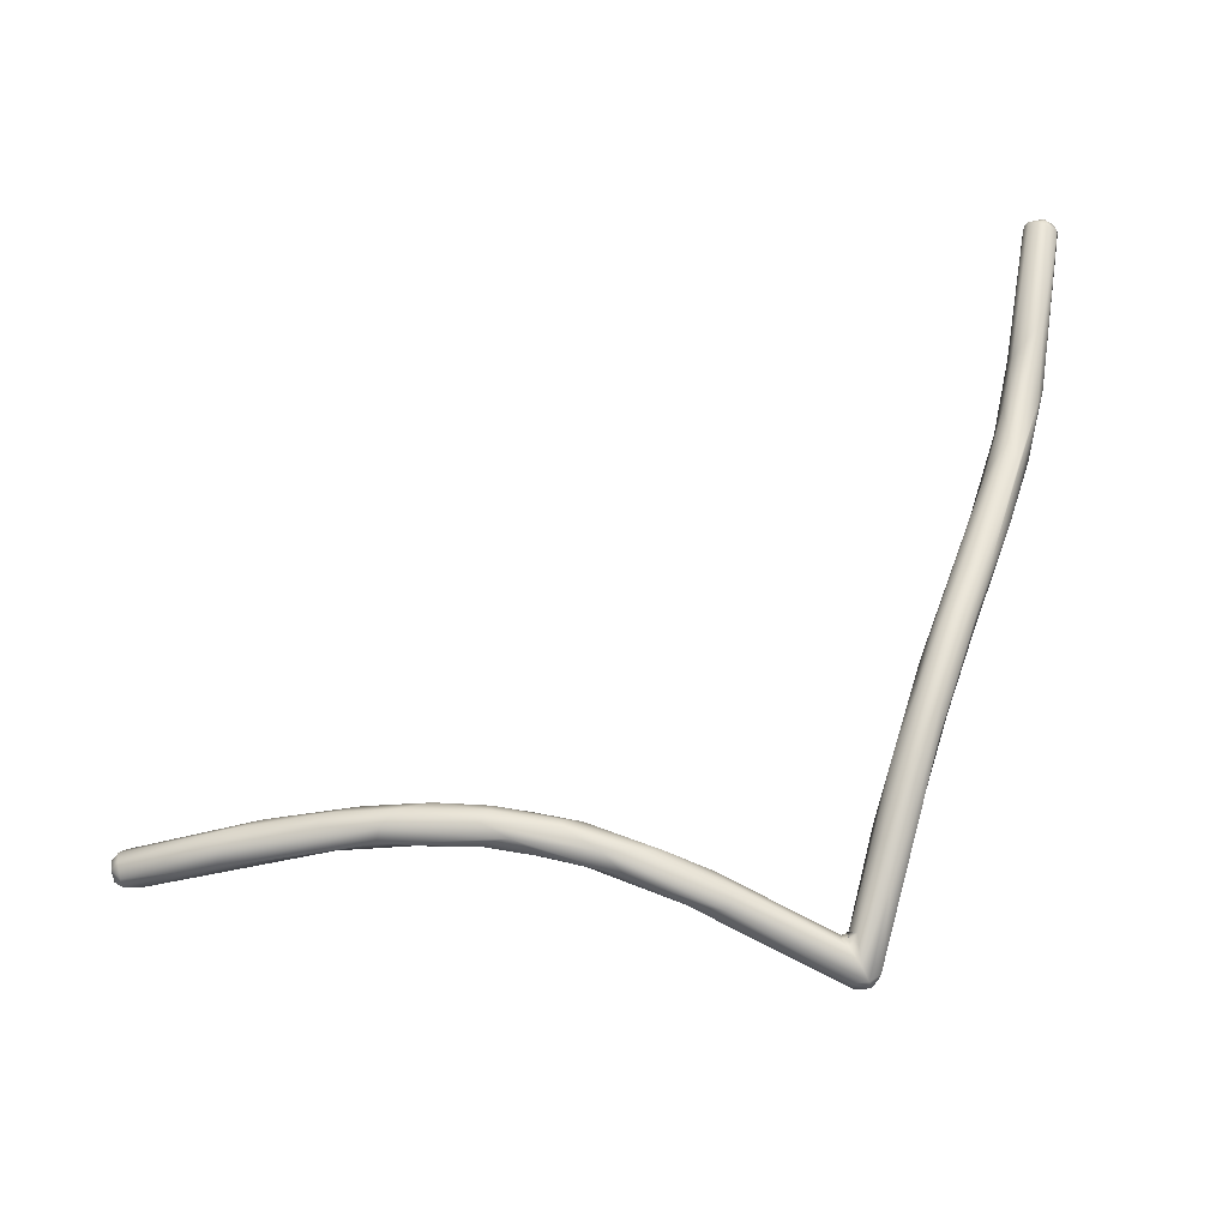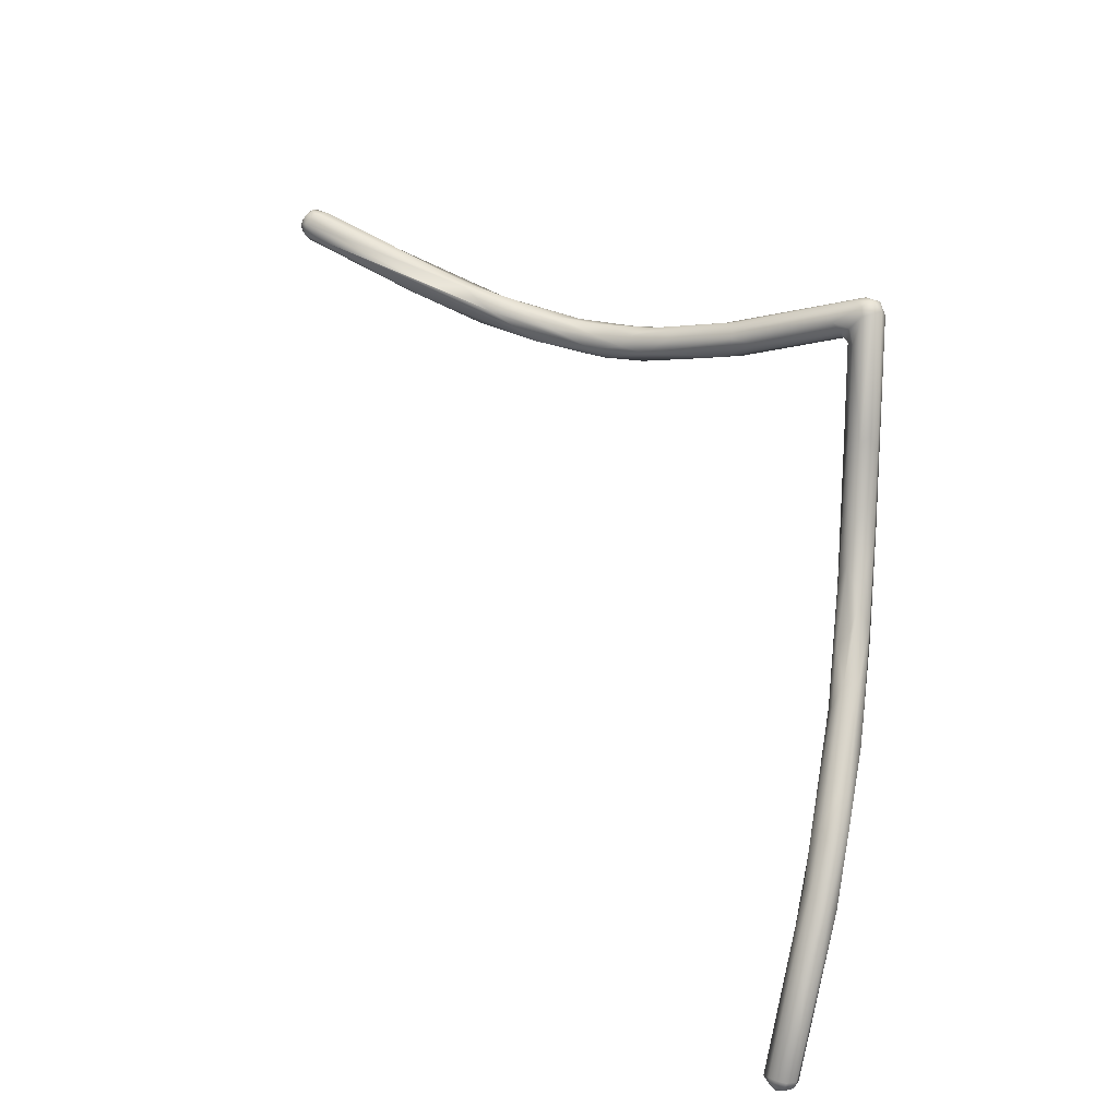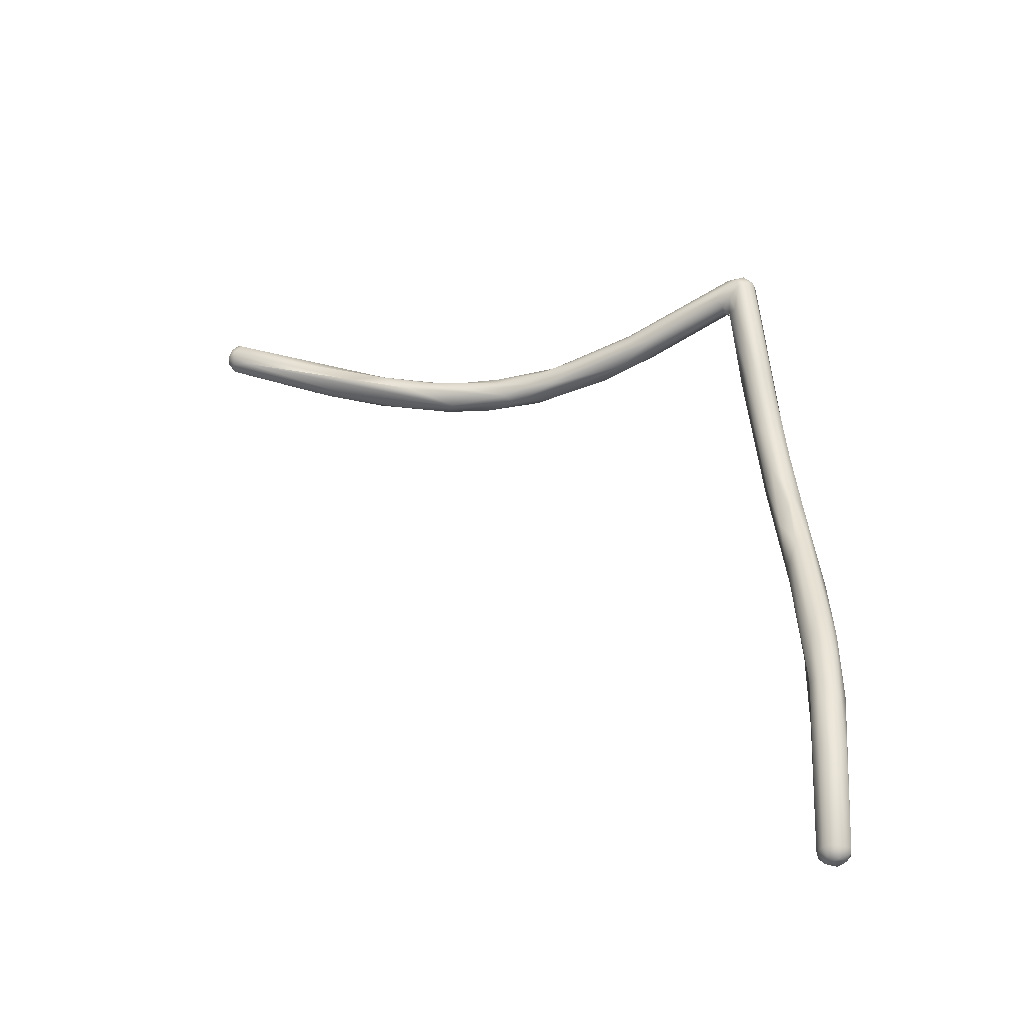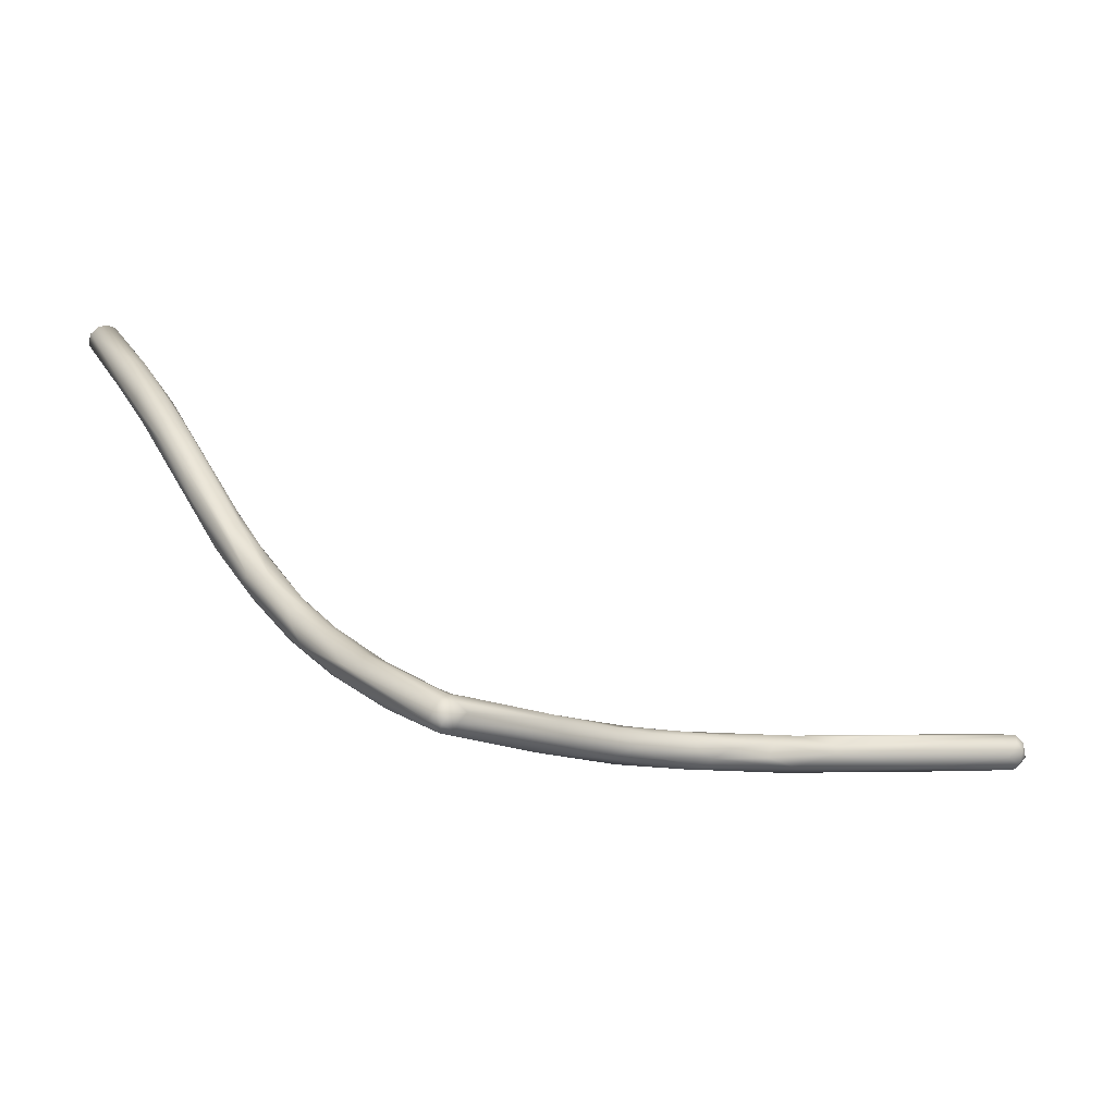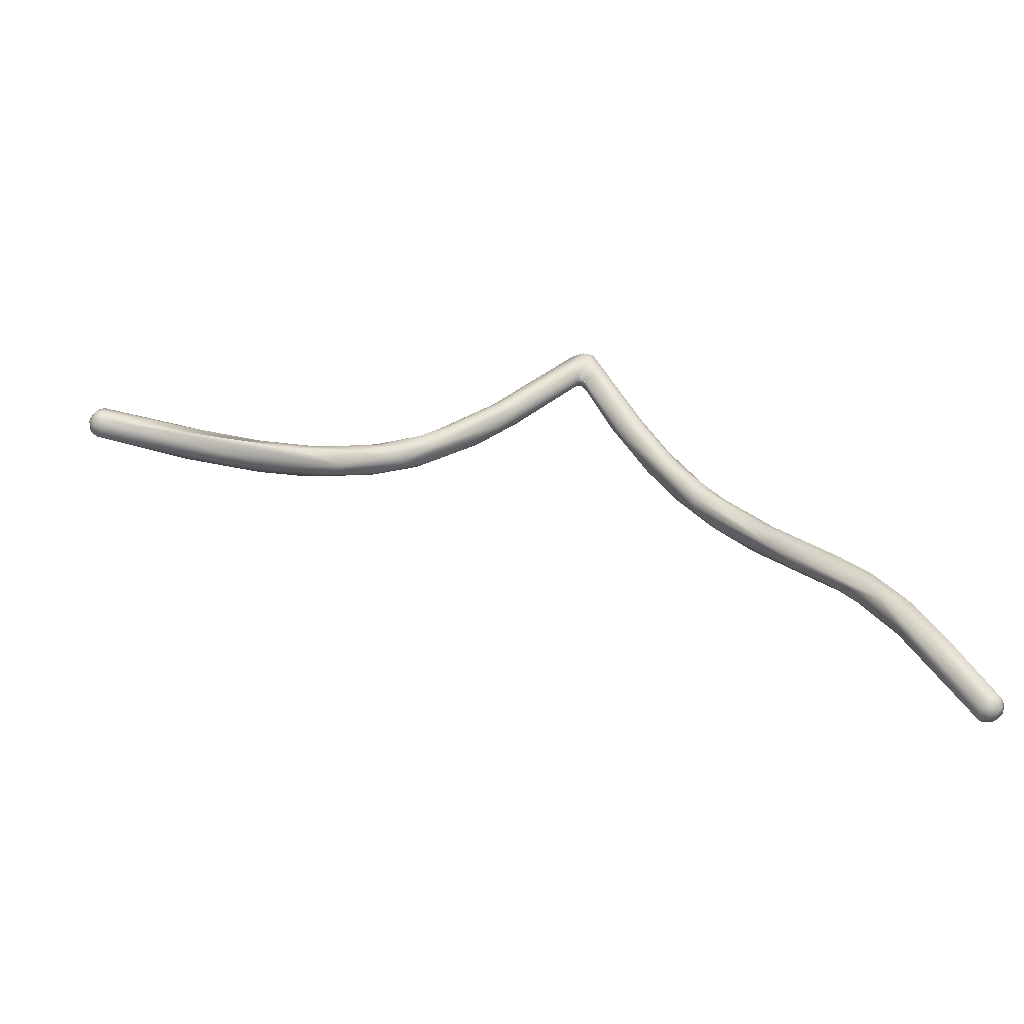
<metadata>
{"format":"obj","ext":"obj","renderer":"f3d","projection":"perspective","resolution":1024,"background":"white","views":[{"elev":-63.0,"azim":-173.5,"up":"+Y"},{"elev":50.7,"azim":-147.5,"up":"+Z"},{"elev":16.1,"azim":-159.3,"up":"+Z"},{"elev":-26.3,"azim":-21.2,"up":"+Y"},{"elev":-4.7,"azim":162.8,"up":"+Z"}]}
</metadata>
<code>
o FJ2129.obj_grp1.882
v -0.3234 -0.5906 -0.2234
v -0.3232 -0.5884 -0.2241
v -0.3227 -0.588 -0.2214
v -0.3233 -0.5901 -0.2201
v -0.3237 -0.5857 -0.221
v -0.325 -0.5907 -0.2251
v -0.3248 -0.5878 -0.2255
v -0.349 -0.5908 -0.2304
v -0.3259 -0.5859 -0.225
v -0.3261 -0.5844 -0.2226
v -0.3254 -0.5926 -0.2223
v -0.3236 -0.5861 -0.2232
v -0.3258 -0.5853 -0.2193
v -0.3249 -0.592 -0.2202
v -0.3454 -0.5942 -0.2238
v -0.3252 -0.5893 -0.218
v -0.3244 -0.5871 -0.2187
v -0.3285 -0.5912 -0.2189
v -0.3268 -0.588 -0.2177
v -0.3298 -0.5845 -0.2219
v -0.3453 -0.5884 -0.2215
v -0.3554 -0.5888 -0.2307
v -0.3592 -0.5875 -0.229
v -0.3467 -0.5939 -0.2279
v -0.3618 -0.5886 -0.2251
v -0.3695 -0.593 -0.2332
v -0.3698 -0.5941 -0.225
v -0.3674 -0.595 -0.2319
v -0.3797 -0.5976 -0.2313
v -0.3831 -0.5951 -0.2338
v -0.3785 -0.5974 -0.2277
v -0.3696 -0.5923 -0.2245
v -0.376 -0.5903 -0.2324
v -0.3861 -0.5968 -0.226
v -0.3789 -0.5903 -0.2266
v -0.3846 -0.5935 -0.2254
v -0.3906 -0.5933 -0.2334
v -0.3925 -0.5911 -0.2308
v -0.3996 -0.5994 -0.2316
v -0.3999 -0.5992 -0.2256
v -0.4074 -0.5931 -0.2272
v -0.3958 -0.5928 -0.2262
v -0.3952 -0.5962 -0.225
v -0.4054 -0.6014 -0.2283
v -0.4007 -0.6005 -0.2275
v -0.402 -0.5972 -0.2326
v -0.4021 -0.5949 -0.2324
v -0.4106 -0.5942 -0.2293
v -0.4042 -0.5977 -0.2237
v -0.4045 -0.595 -0.2243
v -0.4157 -0.6005 -0.2294
v -0.4144 -0.5949 -0.2238
v -0.4159 -0.5985 -0.2298
v -0.423 -0.6039 -0.2249
v -0.4134 -0.6018 -0.2231
v -0.4213 -0.5955 -0.2232
v -0.4162 -0.5973 -0.2211
v -0.4197 -0.5971 -0.2279
v -0.4272 -0.6051 -0.2195
v -0.4195 -0.6012 -0.2201
v -0.4252 -0.6006 -0.2175
v -0.4306 -0.6029 -0.224
v -0.4257 -0.5984 -0.218
v -0.4346 -0.6014 -0.2224
v -0.4402 -0.5996 -0.2175
v -0.4373 -0.6061 -0.2129
v -0.4461 -0.6092 -0.212
v -0.4414 -0.6006 -0.2115
v -0.4408 -0.6049 -0.2099
v -0.4409 -0.6023 -0.2102
v -0.4479 -0.6056 -0.2153
v -0.4477 -0.6009 -0.2104
v -0.4443 -0.6019 -0.2168
v -0.4475 -0.6079 -0.2141
v -0.4648 -0.6055 -0.1978
v -0.4691 -0.613 -0.1936
v -0.4691 -0.6108 -0.2018
v -0.4672 -0.6055 -0.1998
v -0.4678 -0.6071 -0.2023
v -0.4673 -0.6106 -0.1936
v -0.4689 -0.6143 -0.1958
v -0.4673 -0.6062 -0.2016
v -0.4677 -0.6089 -0.2028
v -0.4711 -0.6135 -0.1991
v -0.4722 -0.6146 -0.196
v -0.4692 -0.6055 -0.1974
v -0.4709 -0.609 -0.2039
v -0.4693 -0.6088 -0.2027
v -0.469 -0.6058 -0.2022
v -0.4687 -0.6066 -0.2024
v -0.4692 -0.6055 -0.2015
v -0.4694 -0.6067 -0.203
v -0.4677 -0.6089 -0.2029
v -0.469 -0.6082 -0.2028
v -0.4713 -0.6036 -0.1999
v -0.4724 -0.6137 -0.1938
v -0.4713 -0.6118 -0.1925
v -0.47 -0.609 -0.1928
v -0.4711 -0.6072 -0.1941
v -0.4753 -0.5988 -0.2165
v -0.4763 -0.5941 -0.2186
v -0.4776 -0.5992 -0.2187
v -0.4784 -0.6047 -0.2114
v -0.4779 -0.5924 -0.2153
v -0.4748 -0.6124 -0.196
v -0.4849 -0.5954 -0.2219
v -0.4818 -0.5911 -0.2162
v -0.4743 -0.611 -0.1938
v -0.4729 -0.6086 -0.1933
v -0.4786 -0.6013 -0.2166
v -0.4914 -0.5843 -0.2321
v -0.4857 -0.5928 -0.2195
v -0.4831 -0.5936 -0.215
v -0.4818 -0.5866 -0.2303
v -0.4839 -0.5903 -0.2298
v -0.4852 -0.581 -0.2277
v -0.4835 -0.5818 -0.2284
v -0.4856 -0.5916 -0.2281
v -0.4881 -0.5796 -0.2287
v -0.4881 -0.5851 -0.225
v -0.4894 -0.5707 -0.2417
v -0.4891 -0.5825 -0.2374
v -0.4899 -0.5695 -0.2395
v -0.4925 -0.5807 -0.2379
v -0.4875 -0.5795 -0.2387
v -0.4938 -0.5647 -0.248
v -0.4904 -0.5723 -0.2352
v -0.4936 -0.579 -0.2336
v -0.4936 -0.5738 -0.2443
v -0.4942 -0.5676 -0.2477
v -0.4967 -0.5575 -0.2461
v -0.4942 -0.5746 -0.2347
v -0.5008 -0.5551 -0.255
v -0.4981 -0.5646 -0.2502
v -0.4987 -0.5684 -0.2469
v -0.5022 -0.5639 -0.2477
v -0.4969 -0.5668 -0.2394
v -0.4981 -0.5606 -0.2428
v -0.5013 -0.5463 -0.2538
v -0.5012 -0.5644 -0.2438
v -0.5024 -0.5505 -0.2481
v -0.509 -0.531 -0.2637
v -0.5041 -0.5557 -0.2546
v -0.5024 -0.5456 -0.2516
v -0.515 -0.5256 -0.2682
v -0.5067 -0.5538 -0.2539
v -0.5054 -0.552 -0.2483
v -0.5122 -0.5422 -0.2562
v -0.5165 -0.5295 -0.2652
v -0.5154 -0.5306 -0.2581
v -0.5126 -0.5187 -0.2668
v -0.5134 -0.5212 -0.2615
v -0.5152 -0.5157 -0.2718
v -0.516 -0.5099 -0.2697
v -0.5135 -0.5277 -0.2579
v -0.519 -0.5249 -0.2628
v -0.5179 -0.5101 -0.2676
v -0.5179 -0.5189 -0.2624
v -0.5188 -0.506 -0.2789
v -0.5181 -0.5033 -0.2775
v -0.52 -0.5148 -0.2743
v -0.5205 -0.518 -0.2646
v -0.5218 -0.4956 -0.2789
v -0.5227 -0.5153 -0.2713
v -0.5221 -0.507 -0.2698
v -0.5258 -0.4778 -0.297
v -0.5272 -0.4981 -0.2858
v -0.5232 -0.5035 -0.2826
v -0.5241 -0.5069 -0.2714
v -0.5245 -0.5106 -0.2726
v -0.5257 -0.4942 -0.2795
v -0.5278 -0.4973 -0.2798
v -0.526 -0.4793 -0.2994
v -0.5269 -0.4803 -0.3004
v -0.5307 -0.4828 -0.2998
v -0.5286 -0.4821 -0.3006
v -0.5274 -0.4771 -0.2951
v -0.5297 -0.4771 -0.2944
v -0.5305 -0.4812 -0.3007
v -0.5279 -0.4776 -0.2995
v -0.5305 -0.4787 -0.3001
v -0.5285 -0.4763 -0.2966
v -0.5296 -0.4769 -0.2985
v -0.533 -0.4815 -0.2982
v -0.5332 -0.4798 -0.2955
v -0.5325 -0.479 -0.2988
v -0.5332 -0.4792 -0.2968
v -0.5314 -0.477 -0.2972
v -0.5316 -0.4778 -0.2947
f 2 3 1
f 1 3 4
f 6 2 1
f 2 6 7
f 6 8 7
f 8 9 7
f 14 11 1
f 11 6 1
f 3 2 12
f 5 3 12
f 12 2 7
f 7 9 12
f 12 9 10
f 10 5 12
f 10 13 5
f 4 14 1
f 3 17 4
f 14 4 16
f 4 17 16
f 14 16 18
f 16 17 19
f 18 16 19
f 17 3 5
f 13 17 5
f 17 13 19
f 20 13 10
f 14 15 11
f 15 14 18
f 21 19 13
f 8 22 9
f 22 23 9
f 9 23 10
f 24 6 11
f 21 13 25
f 25 13 20
f 24 11 15
f 8 6 24
f 10 23 20
f 27 15 18
f 28 8 24
f 15 29 24
f 18 19 27
f 27 19 21
f 26 8 28
f 29 28 24
f 22 8 26
f 35 25 20
f 31 29 15
f 32 27 21
f 25 32 21
f 30 26 28
f 22 26 33
f 22 33 23
f 38 20 23
f 35 20 38
f 15 27 31
f 31 27 34
f 25 35 32
f 23 33 38
f 36 32 35
f 36 27 32
f 37 33 26
f 30 37 26
f 28 29 30
f 37 38 33
f 40 31 34
f 41 35 38
f 29 39 30
f 42 36 35
f 41 42 35
f 34 27 36
f 29 31 44
f 31 40 45
f 43 34 36
f 30 39 46
f 46 37 30
f 46 47 37
f 45 44 31
f 40 34 43
f 47 48 37
f 48 38 37
f 44 39 29
f 49 40 43
f 49 43 50
f 50 43 36
f 42 50 36
f 51 46 39
f 52 42 41
f 51 53 46
f 53 47 46
f 39 44 54
f 38 48 41
f 55 40 49
f 56 52 41
f 52 50 42
f 57 49 50
f 47 58 48
f 55 45 40
f 44 45 55
f 57 50 52
f 55 49 60
f 60 49 57
f 58 47 53
f 54 51 39
f 44 55 59
f 61 60 57
f 62 53 51
f 59 54 44
f 57 52 63
f 61 57 63
f 53 62 64
f 64 58 53
f 41 48 56
f 59 55 60
f 54 62 51
f 65 56 48
f 59 60 66
f 58 65 48
f 56 63 52
f 68 63 56
f 69 60 61
f 69 66 60
f 63 70 61
f 61 70 69
f 70 63 68
f 72 56 65
f 64 73 58
f 58 73 65
f 62 71 64
f 74 62 54
f 54 67 74
f 62 74 71
f 54 59 67
f 68 75 70
f 76 66 69
f 71 73 64
f 68 56 72
f 74 77 71
f 72 65 78
f 73 71 79
f 59 66 67
f 69 70 80
f 66 81 67
f 82 65 73
f 71 83 79
f 82 78 65
f 72 75 68
f 81 66 76
f 98 70 75
f 77 83 71
f 74 84 77
f 79 82 73
f 74 67 84
f 78 75 72
f 85 67 81
f 76 69 80
f 70 98 80
f 89 90 88
f 89 88 87
f 93 77 88
f 94 93 88
f 77 87 88
f 77 84 87
f 78 86 75
f 94 79 93
f 94 90 79
f 90 82 79
f 90 91 82
f 78 82 91
f 91 90 89
f 86 78 91
f 86 91 95
f 84 67 85
f 96 81 76
f 81 96 85
f 97 76 80
f 76 97 96
f 97 80 98
f 99 98 75
f 86 99 75
f 100 101 91
f 92 87 100
f 87 102 100
f 100 91 92
f 104 95 91
f 103 105 106
f 105 103 85
f 109 99 107
f 105 85 96
f 105 96 108
f 97 98 109
f 97 109 108
f 97 108 96
f 109 98 99
f 99 86 95
f 87 110 102
f 110 87 84
f 91 101 104
f 110 84 103
f 85 103 84
f 106 105 111
f 111 105 112
f 107 95 104
f 99 95 107
f 113 109 107
f 105 108 112
f 109 113 108
f 114 100 102
f 114 101 100
f 113 112 108
f 101 114 121
f 115 114 102
f 116 104 117
f 102 110 115
f 115 110 118
f 110 103 118
f 101 117 104
f 104 119 107
f 103 106 118
f 120 112 113
f 115 118 122
f 101 121 117
f 121 123 117
f 106 124 118
f 119 104 116
f 119 120 107
f 113 107 120
f 121 125 126
f 121 114 125
f 114 115 125
f 125 115 122
f 124 122 118
f 106 111 124
f 117 123 116
f 127 119 116
f 112 120 128
f 128 111 112
f 125 122 129
f 129 130 125
f 127 123 131
f 127 116 123
f 132 120 119
f 126 130 133
f 130 126 125
f 134 130 129
f 122 124 129
f 124 135 129
f 135 124 136
f 136 124 111
f 127 138 137
f 131 138 127
f 127 137 119
f 137 132 119
f 132 128 120
f 133 130 134
f 139 123 121
f 123 139 131
f 111 128 140
f 138 141 137
f 140 128 132
f 126 133 142
f 134 135 143
f 133 134 143
f 129 135 134
f 141 131 144
f 131 141 138
f 136 111 140
f 140 132 137
f 133 145 142
f 121 126 142
f 142 139 121
f 143 135 146
f 135 136 146
f 141 147 137
f 140 137 147
f 140 148 136
f 145 133 143
f 143 149 145
f 143 146 149
f 139 144 131
f 150 140 147
f 151 139 142
f 144 152 141
f 145 153 142
f 151 154 139
f 139 154 144
f 154 152 144
f 152 155 141
f 136 148 146
f 156 148 150
f 140 150 148
f 150 147 155
f 147 141 155
f 155 158 150
f 142 153 151
f 153 145 159
f 152 154 157
f 149 146 164
f 152 157 158
f 158 155 152
f 148 164 146
f 156 164 148
f 162 150 158
f 156 150 162
f 153 159 160
f 160 151 153
f 151 160 154
f 145 161 159
f 149 161 145
f 161 149 164
f 154 163 157
f 165 158 157
f 162 158 165
f 154 160 166
f 167 168 161
f 159 161 168
f 162 169 170
f 165 169 162
f 164 156 170
f 170 156 162
f 154 166 163
f 161 164 167
f 165 171 169
f 172 170 169
f 157 163 171
f 157 171 165
f 169 171 172
f 159 173 160
f 160 173 166
f 173 159 174
f 175 176 168
f 168 176 159
f 178 163 177
f 178 171 163
f 164 170 167
f 159 176 174
f 179 174 176
f 174 180 173
f 179 181 174
f 175 179 176
f 173 180 166
f 182 166 180
f 182 180 183
f 180 174 181
f 163 166 177
f 182 177 166
f 178 177 182
f 168 167 175
f 170 184 167
f 185 170 172
f 171 185 172
f 184 175 167
f 175 184 179
f 179 186 181
f 179 184 186
f 184 187 186
f 180 181 183
f 181 188 183
f 183 188 182
f 186 188 181
f 186 187 188
f 184 185 187
f 188 189 178
f 182 188 178
f 187 189 188
f 187 185 189
f 185 184 170
f 189 171 178
f 185 171 189

</code>
